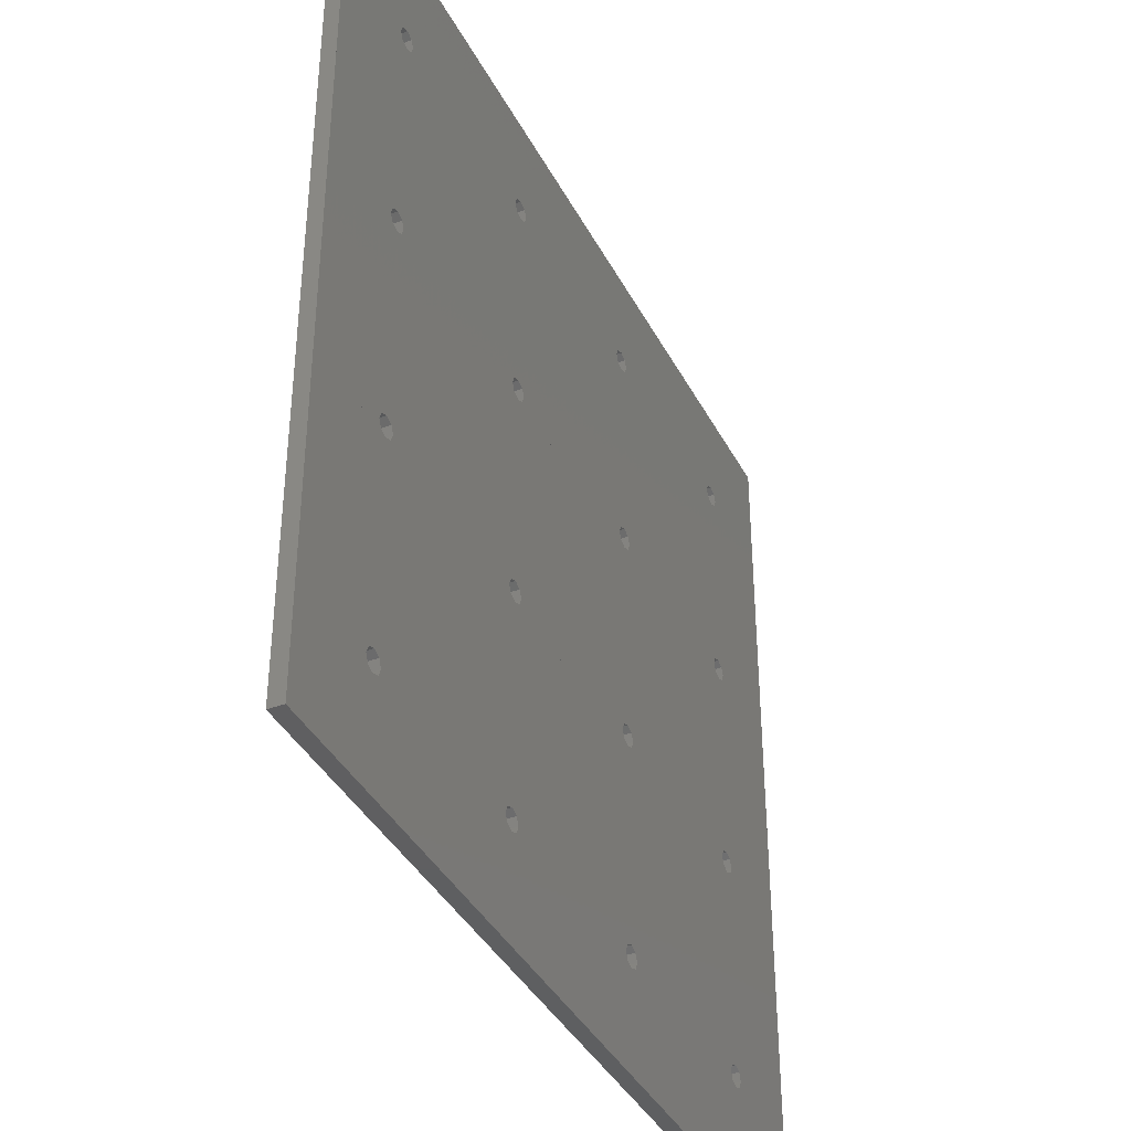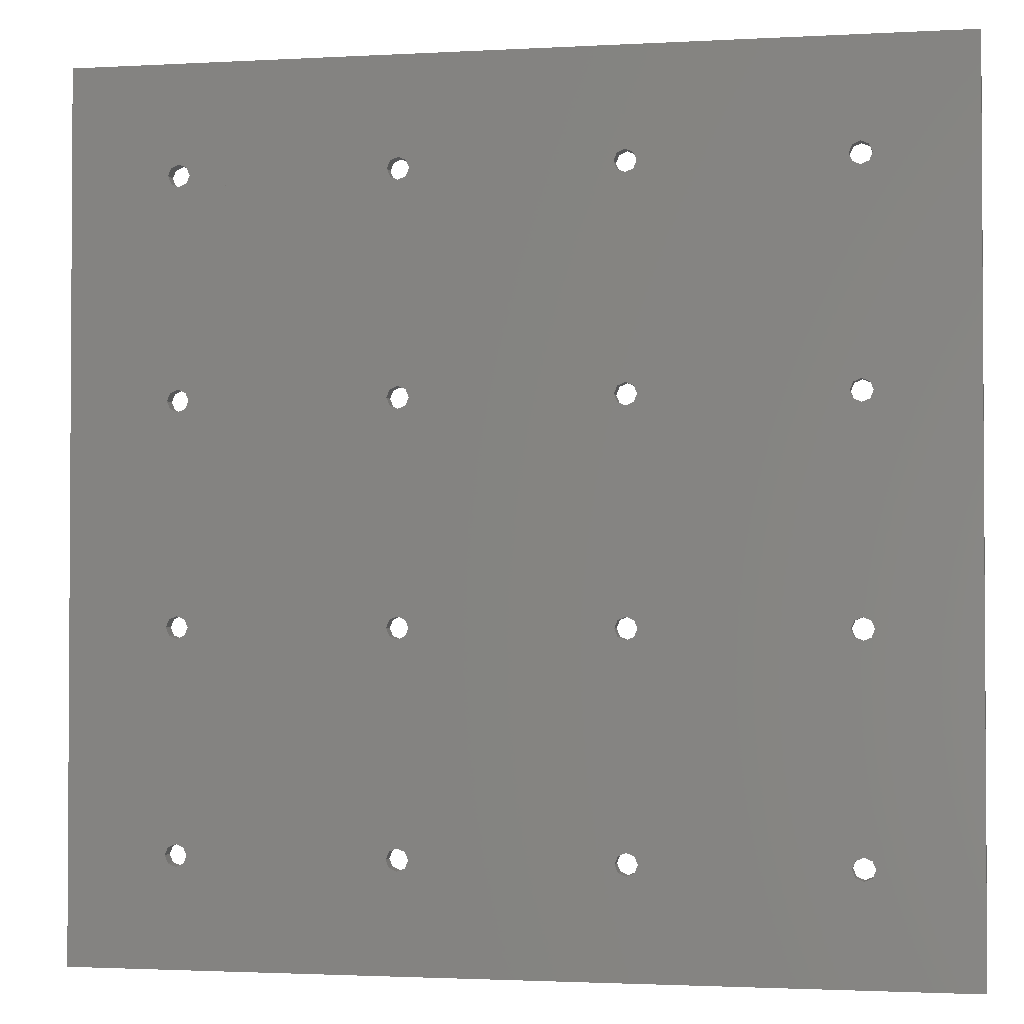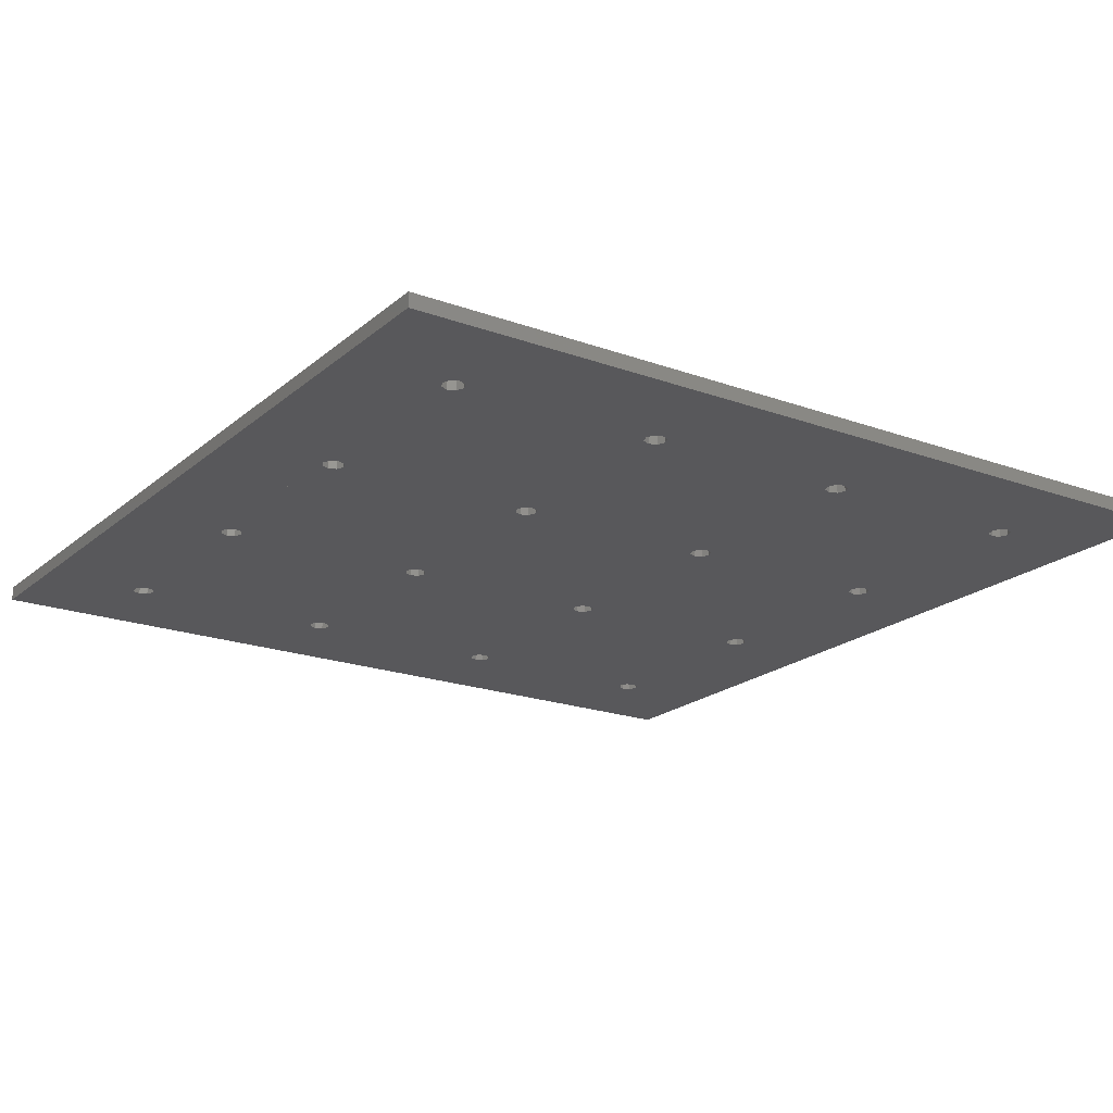
<metadata>
{"format":"stl","ext":"stl","renderer":"f3d","projection":"perspective","resolution":1024,"background":"white","views":[{"elev":-39.0,"azim":115.3,"up":"+Y"},{"elev":-2.0,"azim":-168.6,"up":"+Y"},{"elev":-20.1,"azim":56.2,"up":"+Z"}]}
</metadata>
<code>
# stl→obj: 344 verts, 748 faces
v -60 46.5 -2
v -60 46.06 -2
v -60 45 -2
v -60 43.94 -2
v -60 43.5 -2
v -60 16.5 -2
v -60 16.06 -2
v -60 15 -2
v -60 13.94 -2
v -60 13.5 -2
v -60 -13.5 -2
v -60 -13.94 -2
v -60 -15 -2
v -60 -16.06 -2
v -60 -16.5 -2
v -60 -43.5 -2
v -60 -43.94 -2
v -60 -45 -2
v -60 -46.06 -2
v -60 -46.5 -2
v -60 -60 -2
v -60 -60 0
v -60 -46.5 0
v -60 -46.06 0
v -60 -45 0
v -60 -43.94 0
v -60 -43.5 0
v -60 -16.5 0
v -60 -16.06 0
v -60 -15 0
v -60 -13.94 0
v -60 -13.5 0
v -60 13.5 0
v -60 13.94 0
v -60 15 0
v -60 16.06 0
v -60 16.5 0
v -60 43.5 0
v -60 43.94 0
v -60 45 0
v -60 46.06 0
v -60 46.5 0
v -60 60 0
v -60 60 -2
v 60 -60 -2
v 60 -46.5 -2
v 60 -46.06 -2
v 60 -45 -2
v 60 -43.94 -2
v 60 -43.5 -2
v 60 -16.5 -2
v 60 -16.06 -2
v 60 -15 -2
v 60 -13.94 -2
v 60 -13.5 -2
v 60 13.5 -2
v 60 13.94 -2
v 60 15 -2
v 60 16.06 -2
v 60 16.5 -2
v 60 43.5 -2
v 60 43.94 -2
v 60 45 -2
v 60 46.06 -2
v 60 46.5 -2
v 60 60 -2
v 60 60 0
v 60 46.5 0
v 60 46.06 0
v 60 45 0
v 60 43.94 0
v 60 43.5 0
v 60 16.5 0
v 60 16.06 0
v 60 15 0
v 60 13.94 0
v 60 13.5 0
v 60 -13.5 0
v 60 -13.94 0
v 60 -15 0
v 60 -16.06 0
v 60 -16.5 0
v 60 -43.5 0
v 60 -43.94 0
v 60 -45 0
v 60 -46.06 0
v 60 -46.5 0
v 60 -60 0
v -43.94 -43.94 0
v -43.94 -43.94 -2
v -43.5 -45 -2
v -43.5 -45 0
v -45 -43.5 0
v -45 -43.5 -2
v -46.06 -43.94 0
v -46.06 -43.94 -2
v -46.5 -45 0
v -46.5 -45 -2
v -46.06 -46.06 0
v -46.06 -46.06 -2
v -45 -46.5 0
v -45 -46.5 -2
v -43.94 -46.06 0
v -43.94 -46.06 -2
v 45 46.5 -2
v 15 46.5 -2
v -15 46.5 -2
v -45 46.5 -2
v -46.06 46.06 -2
v -16.06 46.06 -2
v -43.94 46.06 -2
v 13.94 46.06 -2
v -13.94 46.06 -2
v 43.94 46.06 -2
v 16.06 46.06 -2
v 46.06 46.06 -2
v -46.5 45 -2
v -16.5 45 -2
v -43.5 45 -2
v 13.5 45 -2
v -13.5 45 -2
v 43.5 45 -2
v 16.5 45 -2
v 46.5 45 -2
v -46.06 43.94 -2
v -16.06 43.94 -2
v -43.94 43.94 -2
v 13.94 43.94 -2
v -13.94 43.94 -2
v 43.94 43.94 -2
v 16.06 43.94 -2
v 46.06 43.94 -2
v -45 43.5 -2
v -15 43.5 -2
v 15 43.5 -2
v 45 43.5 -2
v 45 16.5 -2
v 15 16.5 -2
v -15 16.5 -2
v -45 16.5 -2
v -46.06 16.06 -2
v -16.06 16.06 -2
v -43.94 16.06 -2
v 13.94 16.06 -2
v -13.94 16.06 -2
v 43.94 16.06 -2
v 16.06 16.06 -2
v 46.06 16.06 -2
v -46.5 15 -2
v -16.5 15 -2
v -43.5 15 -2
v 13.5 15 -2
v -13.5 15 -2
v 43.5 15 -2
v 16.5 15 -2
v 46.5 15 -2
v -46.06 13.94 -2
v -16.06 13.94 -2
v -43.94 13.94 -2
v 13.94 13.94 -2
v -13.94 13.94 -2
v 43.94 13.94 -2
v 16.06 13.94 -2
v 46.06 13.94 -2
v -45 13.5 -2
v -15 13.5 -2
v 15 13.5 -2
v 45 13.5 -2
v 45 -13.5 -2
v 15 -13.5 -2
v -15 -13.5 -2
v -45 -13.5 -2
v -46.06 -13.94 -2
v -16.06 -13.94 -2
v -43.94 -13.94 -2
v 13.94 -13.94 -2
v -13.94 -13.94 -2
v 43.94 -13.94 -2
v 16.06 -13.94 -2
v 46.06 -13.94 -2
v -46.5 -15 -2
v -16.5 -15 -2
v -43.5 -15 -2
v 13.5 -15 -2
v -13.5 -15 -2
v 43.5 -15 -2
v 16.5 -15 -2
v 46.5 -15 -2
v -46.06 -16.06 -2
v -16.06 -16.06 -2
v -43.94 -16.06 -2
v 13.94 -16.06 -2
v -13.94 -16.06 -2
v 43.94 -16.06 -2
v 16.06 -16.06 -2
v 46.06 -16.06 -2
v -45 -16.5 -2
v -15 -16.5 -2
v 15 -16.5 -2
v 45 -16.5 -2
v 45 -43.5 -2
v 15 -43.5 -2
v -15 -43.5 -2
v -16.06 -43.94 -2
v 13.94 -43.94 -2
v -13.94 -43.94 -2
v 43.94 -43.94 -2
v 16.06 -43.94 -2
v 46.06 -43.94 -2
v -16.5 -45 -2
v 13.5 -45 -2
v -13.5 -45 -2
v 43.5 -45 -2
v 16.5 -45 -2
v 46.5 -45 -2
v -16.06 -46.06 -2
v 13.94 -46.06 -2
v -13.94 -46.06 -2
v 43.94 -46.06 -2
v 16.06 -46.06 -2
v 46.06 -46.06 -2
v -15 -46.5 -2
v 15 -46.5 -2
v 45 -46.5 -2
v 45 -46.5 0
v 15 -46.5 0
v -15 -46.5 0
v -16.06 -46.06 0
v 13.94 -46.06 0
v -13.94 -46.06 0
v 43.94 -46.06 0
v 16.06 -46.06 0
v 46.06 -46.06 0
v -16.5 -45 0
v 13.5 -45 0
v -13.5 -45 0
v 43.5 -45 0
v 16.5 -45 0
v 46.5 -45 0
v -16.06 -43.94 0
v 13.94 -43.94 0
v -13.94 -43.94 0
v 43.94 -43.94 0
v 16.06 -43.94 0
v 46.06 -43.94 0
v -15 -43.5 0
v 15 -43.5 0
v 45 -43.5 0
v 45 -16.5 0
v 15 -16.5 0
v -15 -16.5 0
v -45 -16.5 0
v -46.06 -16.06 0
v -16.06 -16.06 0
v -43.94 -16.06 0
v 13.94 -16.06 0
v -13.94 -16.06 0
v 43.94 -16.06 0
v 16.06 -16.06 0
v 46.06 -16.06 0
v -46.5 -15 0
v -16.5 -15 0
v -43.5 -15 0
v 13.5 -15 0
v -13.5 -15 0
v 43.5 -15 0
v 16.5 -15 0
v 46.5 -15 0
v -46.06 -13.94 0
v -16.06 -13.94 0
v -43.94 -13.94 0
v 13.94 -13.94 0
v -13.94 -13.94 0
v 43.94 -13.94 0
v 16.06 -13.94 0
v 46.06 -13.94 0
v -45 -13.5 0
v -15 -13.5 0
v 15 -13.5 0
v 45 -13.5 0
v 45 13.5 0
v 15 13.5 0
v -15 13.5 0
v -45 13.5 0
v -46.06 13.94 0
v -16.06 13.94 0
v -43.94 13.94 0
v 13.94 13.94 0
v -13.94 13.94 0
v 43.94 13.94 0
v 16.06 13.94 0
v 46.06 13.94 0
v -46.5 15 0
v -16.5 15 0
v -43.5 15 0
v 13.5 15 0
v -13.5 15 0
v 43.5 15 0
v 16.5 15 0
v 46.5 15 0
v -46.06 16.06 0
v -16.06 16.06 0
v -43.94 16.06 0
v 13.94 16.06 0
v -13.94 16.06 0
v 43.94 16.06 0
v 16.06 16.06 0
v 46.06 16.06 0
v -45 16.5 0
v -15 16.5 0
v 15 16.5 0
v 45 16.5 0
v 45 43.5 0
v 15 43.5 0
v -15 43.5 0
v -45 43.5 0
v -46.06 43.94 0
v -16.06 43.94 0
v -43.94 43.94 0
v 13.94 43.94 0
v -13.94 43.94 0
v 43.94 43.94 0
v 16.06 43.94 0
v 46.06 43.94 0
v -46.5 45 0
v -16.5 45 0
v -43.5 45 0
v 13.5 45 0
v -13.5 45 0
v 43.5 45 0
v 16.5 45 0
v 46.5 45 0
v -46.06 46.06 0
v -16.06 46.06 0
v -43.94 46.06 0
v 13.94 46.06 0
v -13.94 46.06 0
v 43.94 46.06 0
v 16.06 46.06 0
v 46.06 46.06 0
v -45 46.5 0
v -15 46.5 0
v 15 46.5 0
v 45 46.5 0
f 1 2 3
f 1 3 4
f 1 4 5
f 1 5 6
f 1 6 7
f 1 7 8
f 1 8 9
f 1 9 10
f 1 10 11
f 1 11 12
f 1 12 13
f 1 13 14
f 1 14 15
f 1 15 16
f 1 16 17
f 1 17 18
f 1 18 19
f 1 19 20
f 1 20 21
f 1 21 22
f 1 22 23
f 1 23 24
f 1 24 25
f 1 25 26
f 1 26 27
f 1 27 28
f 1 28 29
f 1 29 30
f 1 30 31
f 1 31 32
f 1 32 33
f 1 33 34
f 1 34 35
f 1 35 36
f 1 36 37
f 1 37 38
f 1 38 39
f 1 39 40
f 1 40 41
f 1 41 42
f 1 42 43
f 1 43 44
f 45 46 47
f 45 47 48
f 45 48 49
f 45 49 50
f 45 50 51
f 45 51 52
f 45 52 53
f 45 53 54
f 45 54 55
f 45 55 56
f 45 56 57
f 45 57 58
f 45 58 59
f 45 59 60
f 45 60 61
f 45 61 62
f 45 62 63
f 45 63 64
f 45 64 65
f 45 65 66
f 45 66 67
f 45 67 68
f 45 68 69
f 45 69 70
f 45 70 71
f 45 71 72
f 45 72 73
f 45 73 74
f 45 74 75
f 45 75 76
f 45 76 77
f 45 77 78
f 45 78 79
f 45 79 80
f 45 80 81
f 45 81 82
f 45 82 83
f 45 83 84
f 45 84 85
f 45 85 86
f 45 86 87
f 45 87 88
f 21 45 88
f 21 88 22
f 44 43 67
f 44 67 66
f 89 90 91
f 89 91 92
f 93 94 90
f 93 90 89
f 95 96 94
f 95 94 93
f 97 98 96
f 97 96 95
f 99 100 98
f 99 98 97
f 101 102 100
f 101 100 99
f 103 104 102
f 103 102 101
f 92 91 104
f 92 104 103
f 66 65 105
f 66 105 106
f 66 106 107
f 66 107 108
f 66 108 1
f 66 1 44
f 108 109 2
f 108 2 1
f 107 110 111
f 107 111 108
f 106 112 113
f 106 113 107
f 105 114 115
f 105 115 106
f 65 64 116
f 65 116 105
f 109 117 3
f 109 3 2
f 110 118 119
f 110 119 111
f 112 120 121
f 112 121 113
f 114 122 123
f 114 123 115
f 64 63 124
f 64 124 116
f 117 125 4
f 117 4 3
f 118 126 127
f 118 127 119
f 120 128 129
f 120 129 121
f 122 130 131
f 122 131 123
f 63 62 132
f 63 132 124
f 125 133 5
f 125 5 4
f 126 134 133
f 126 133 127
f 128 135 134
f 128 134 129
f 130 136 135
f 130 135 131
f 62 61 136
f 62 136 132
f 133 134 135
f 133 135 136
f 133 136 61
f 133 61 60
f 133 60 137
f 133 137 138
f 133 138 139
f 133 139 140
f 133 140 6
f 133 6 5
f 140 141 7
f 140 7 6
f 139 142 143
f 139 143 140
f 138 144 145
f 138 145 139
f 137 146 147
f 137 147 138
f 60 59 148
f 60 148 137
f 141 149 8
f 141 8 7
f 142 150 151
f 142 151 143
f 144 152 153
f 144 153 145
f 146 154 155
f 146 155 147
f 59 58 156
f 59 156 148
f 149 157 9
f 149 9 8
f 150 158 159
f 150 159 151
f 152 160 161
f 152 161 153
f 154 162 163
f 154 163 155
f 58 57 164
f 58 164 156
f 157 165 10
f 157 10 9
f 158 166 165
f 158 165 159
f 160 167 166
f 160 166 161
f 162 168 167
f 162 167 163
f 57 56 168
f 57 168 164
f 165 166 167
f 165 167 168
f 165 168 56
f 165 56 55
f 165 55 169
f 165 169 170
f 165 170 171
f 165 171 172
f 165 172 11
f 165 11 10
f 172 173 12
f 172 12 11
f 171 174 175
f 171 175 172
f 170 176 177
f 170 177 171
f 169 178 179
f 169 179 170
f 55 54 180
f 55 180 169
f 173 181 13
f 173 13 12
f 174 182 183
f 174 183 175
f 176 184 185
f 176 185 177
f 178 186 187
f 178 187 179
f 54 53 188
f 54 188 180
f 181 189 14
f 181 14 13
f 182 190 191
f 182 191 183
f 184 192 193
f 184 193 185
f 186 194 195
f 186 195 187
f 53 52 196
f 53 196 188
f 189 197 15
f 189 15 14
f 190 198 197
f 190 197 191
f 192 199 198
f 192 198 193
f 194 200 199
f 194 199 195
f 52 51 200
f 52 200 196
f 197 198 199
f 197 199 200
f 197 200 51
f 197 51 50
f 197 50 201
f 197 201 202
f 197 202 203
f 197 203 94
f 197 94 16
f 197 16 15
f 94 96 17
f 94 17 16
f 203 204 90
f 203 90 94
f 202 205 206
f 202 206 203
f 201 207 208
f 201 208 202
f 50 49 209
f 50 209 201
f 96 98 18
f 96 18 17
f 204 210 91
f 204 91 90
f 205 211 212
f 205 212 206
f 207 213 214
f 207 214 208
f 49 48 215
f 49 215 209
f 98 100 19
f 98 19 18
f 210 216 104
f 210 104 91
f 211 217 218
f 211 218 212
f 213 219 220
f 213 220 214
f 48 47 221
f 48 221 215
f 100 102 20
f 100 20 19
f 216 222 102
f 216 102 104
f 217 223 222
f 217 222 218
f 219 224 223
f 219 223 220
f 47 46 224
f 47 224 221
f 102 222 223
f 102 223 224
f 102 224 46
f 102 46 45
f 102 45 21
f 102 21 20
f 88 87 225
f 88 225 226
f 88 226 227
f 88 227 101
f 88 101 23
f 88 23 22
f 101 99 24
f 101 24 23
f 227 228 103
f 227 103 101
f 226 229 230
f 226 230 227
f 225 231 232
f 225 232 226
f 87 86 233
f 87 233 225
f 99 97 25
f 99 25 24
f 228 234 92
f 228 92 103
f 229 235 236
f 229 236 230
f 231 237 238
f 231 238 232
f 86 85 239
f 86 239 233
f 97 95 26
f 97 26 25
f 234 240 89
f 234 89 92
f 235 241 242
f 235 242 236
f 237 243 244
f 237 244 238
f 85 84 245
f 85 245 239
f 95 93 27
f 95 27 26
f 240 246 93
f 240 93 89
f 241 247 246
f 241 246 242
f 243 248 247
f 243 247 244
f 84 83 248
f 84 248 245
f 93 246 247
f 93 247 248
f 93 248 83
f 93 83 82
f 93 82 249
f 93 249 250
f 93 250 251
f 93 251 252
f 93 252 28
f 93 28 27
f 252 253 29
f 252 29 28
f 251 254 255
f 251 255 252
f 250 256 257
f 250 257 251
f 249 258 259
f 249 259 250
f 82 81 260
f 82 260 249
f 253 261 30
f 253 30 29
f 254 262 263
f 254 263 255
f 256 264 265
f 256 265 257
f 258 266 267
f 258 267 259
f 81 80 268
f 81 268 260
f 261 269 31
f 261 31 30
f 262 270 271
f 262 271 263
f 264 272 273
f 264 273 265
f 266 274 275
f 266 275 267
f 80 79 276
f 80 276 268
f 269 277 32
f 269 32 31
f 270 278 277
f 270 277 271
f 272 279 278
f 272 278 273
f 274 280 279
f 274 279 275
f 79 78 280
f 79 280 276
f 277 278 279
f 277 279 280
f 277 280 78
f 277 78 77
f 277 77 281
f 277 281 282
f 277 282 283
f 277 283 284
f 277 284 33
f 277 33 32
f 284 285 34
f 284 34 33
f 283 286 287
f 283 287 284
f 282 288 289
f 282 289 283
f 281 290 291
f 281 291 282
f 77 76 292
f 77 292 281
f 285 293 35
f 285 35 34
f 286 294 295
f 286 295 287
f 288 296 297
f 288 297 289
f 290 298 299
f 290 299 291
f 76 75 300
f 76 300 292
f 293 301 36
f 293 36 35
f 294 302 303
f 294 303 295
f 296 304 305
f 296 305 297
f 298 306 307
f 298 307 299
f 75 74 308
f 75 308 300
f 301 309 37
f 301 37 36
f 302 310 309
f 302 309 303
f 304 311 310
f 304 310 305
f 306 312 311
f 306 311 307
f 74 73 312
f 74 312 308
f 309 310 311
f 309 311 312
f 309 312 73
f 309 73 72
f 309 72 313
f 309 313 314
f 309 314 315
f 309 315 316
f 309 316 38
f 309 38 37
f 316 317 39
f 316 39 38
f 315 318 319
f 315 319 316
f 314 320 321
f 314 321 315
f 313 322 323
f 313 323 314
f 72 71 324
f 72 324 313
f 317 325 40
f 317 40 39
f 318 326 327
f 318 327 319
f 320 328 329
f 320 329 321
f 322 330 331
f 322 331 323
f 71 70 332
f 71 332 324
f 325 333 41
f 325 41 40
f 326 334 335
f 326 335 327
f 328 336 337
f 328 337 329
f 330 338 339
f 330 339 331
f 70 69 340
f 70 340 332
f 333 341 42
f 333 42 41
f 334 342 341
f 334 341 335
f 336 343 342
f 336 342 337
f 338 344 343
f 338 343 339
f 69 68 344
f 69 344 340
f 341 342 343
f 341 343 344
f 341 344 68
f 341 68 67
f 341 67 43
f 341 43 42
f 242 206 212
f 242 212 236
f 246 203 206
f 246 206 242
f 240 204 203
f 240 203 246
f 234 210 204
f 234 204 240
f 228 216 210
f 228 210 234
f 227 222 216
f 227 216 228
f 230 218 222
f 230 222 227
f 236 212 218
f 236 218 230
f 271 175 183
f 271 183 263
f 277 172 175
f 277 175 271
f 269 173 172
f 269 172 277
f 261 181 173
f 261 173 269
f 253 189 181
f 253 181 261
f 252 197 189
f 252 189 253
f 255 191 197
f 255 197 252
f 263 183 191
f 263 191 255
f 273 177 185
f 273 185 265
f 278 171 177
f 278 177 273
f 270 174 171
f 270 171 278
f 262 182 174
f 262 174 270
f 254 190 182
f 254 182 262
f 251 198 190
f 251 190 254
f 257 193 198
f 257 198 251
f 265 185 193
f 265 193 257
f 303 143 151
f 303 151 295
f 309 140 143
f 309 143 303
f 301 141 140
f 301 140 309
f 293 149 141
f 293 141 301
f 285 157 149
f 285 149 293
f 284 165 157
f 284 157 285
f 287 159 165
f 287 165 284
f 295 151 159
f 295 159 287
f 305 145 153
f 305 153 297
f 310 139 145
f 310 145 305
f 302 142 139
f 302 139 310
f 294 150 142
f 294 142 302
f 286 158 150
f 286 150 294
f 283 166 158
f 283 158 286
f 289 161 166
f 289 166 283
f 297 153 161
f 297 161 289
f 335 111 119
f 335 119 327
f 341 108 111
f 341 111 335
f 333 109 108
f 333 108 341
f 325 117 109
f 325 109 333
f 317 125 117
f 317 117 325
f 316 133 125
f 316 125 317
f 319 127 133
f 319 133 316
f 327 119 127
f 327 127 319
f 337 113 121
f 337 121 329
f 342 107 113
f 342 113 337
f 334 110 107
f 334 107 342
f 326 118 110
f 326 110 334
f 318 126 118
f 318 118 326
f 315 134 126
f 315 126 318
f 321 129 134
f 321 134 315
f 329 121 129
f 329 129 321
f 244 208 214
f 244 214 238
f 247 202 208
f 247 208 244
f 241 205 202
f 241 202 247
f 235 211 205
f 235 205 241
f 229 217 211
f 229 211 235
f 226 223 217
f 226 217 229
f 232 220 223
f 232 223 226
f 238 214 220
f 238 220 232
f 245 209 215
f 245 215 239
f 248 201 209
f 248 209 245
f 243 207 201
f 243 201 248
f 237 213 207
f 237 207 243
f 231 219 213
f 231 213 237
f 225 224 219
f 225 219 231
f 233 221 224
f 233 224 225
f 239 215 221
f 239 221 233
f 275 179 187
f 275 187 267
f 279 170 179
f 279 179 275
f 272 176 170
f 272 170 279
f 264 184 176
f 264 176 272
f 256 192 184
f 256 184 264
f 250 199 192
f 250 192 256
f 259 195 199
f 259 199 250
f 267 187 195
f 267 195 259
f 276 180 188
f 276 188 268
f 280 169 180
f 280 180 276
f 274 178 169
f 274 169 280
f 266 186 178
f 266 178 274
f 258 194 186
f 258 186 266
f 249 200 194
f 249 194 258
f 260 196 200
f 260 200 249
f 268 188 196
f 268 196 260
f 307 147 155
f 307 155 299
f 311 138 147
f 311 147 307
f 304 144 138
f 304 138 311
f 296 152 144
f 296 144 304
f 288 160 152
f 288 152 296
f 282 167 160
f 282 160 288
f 291 163 167
f 291 167 282
f 299 155 163
f 299 163 291
f 308 148 156
f 308 156 300
f 312 137 148
f 312 148 308
f 306 146 137
f 306 137 312
f 298 154 146
f 298 146 306
f 290 162 154
f 290 154 298
f 281 168 162
f 281 162 290
f 292 164 168
f 292 168 281
f 300 156 164
f 300 164 292
f 339 115 123
f 339 123 331
f 343 106 115
f 343 115 339
f 336 112 106
f 336 106 343
f 328 120 112
f 328 112 336
f 320 128 120
f 320 120 328
f 314 135 128
f 314 128 320
f 323 131 135
f 323 135 314
f 331 123 131
f 331 131 323
f 340 116 124
f 340 124 332
f 344 105 116
f 344 116 340
f 338 114 105
f 338 105 344
f 330 122 114
f 330 114 338
f 322 130 122
f 322 122 330
f 313 136 130
f 313 130 322
f 324 132 136
f 324 136 313
f 332 124 132
f 332 132 324

</code>
